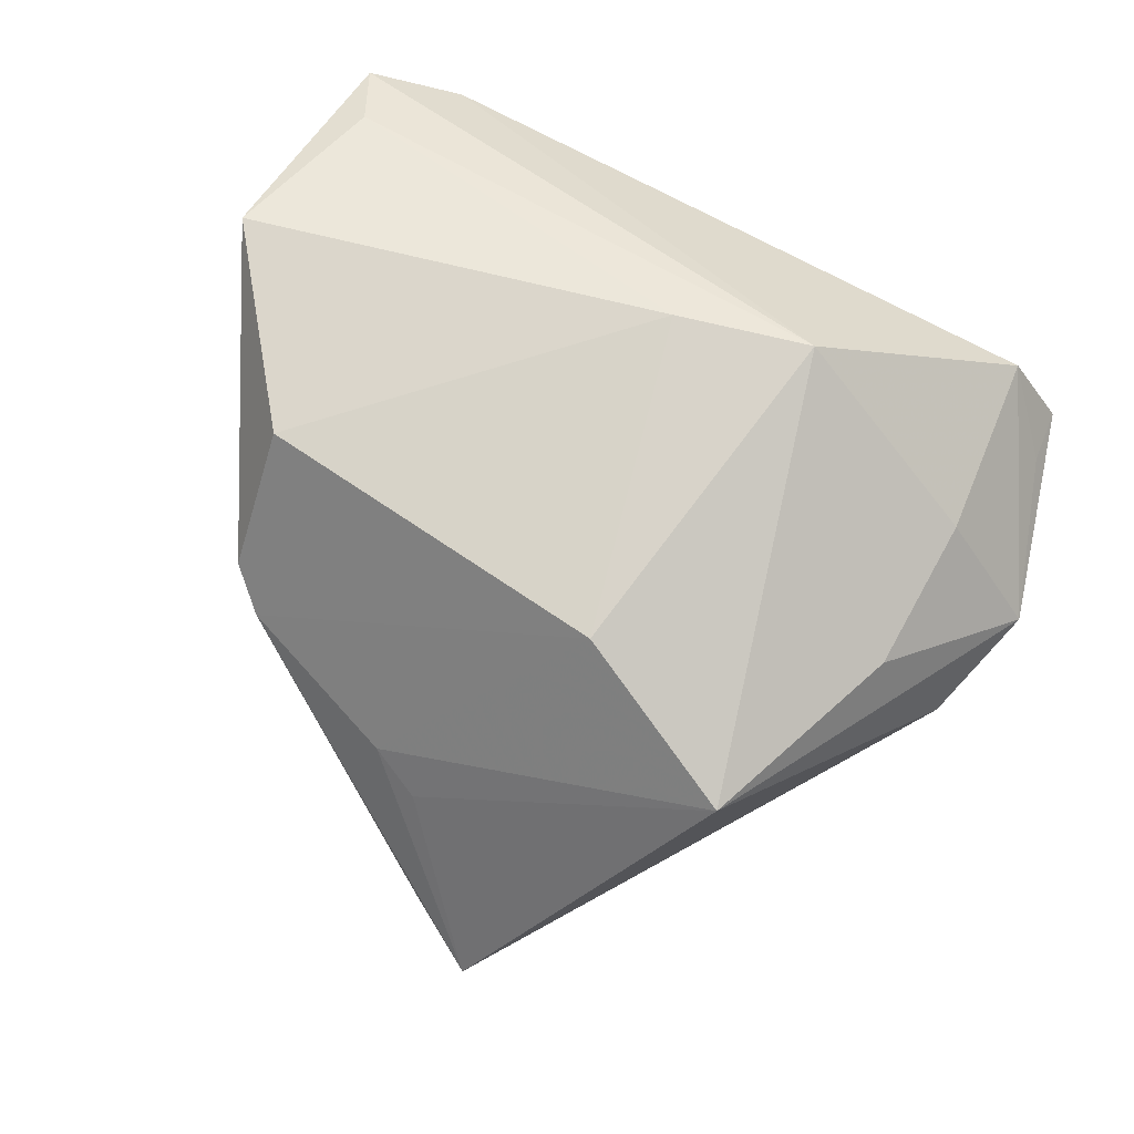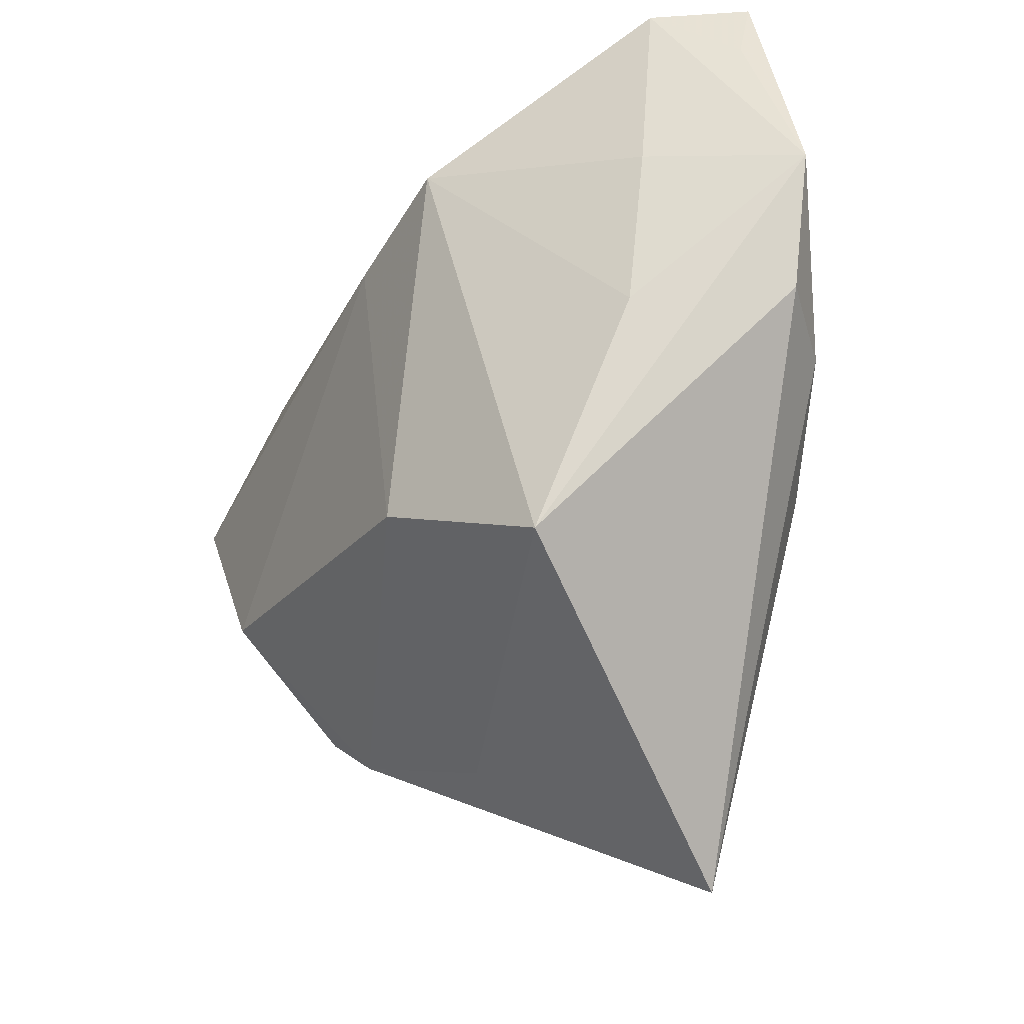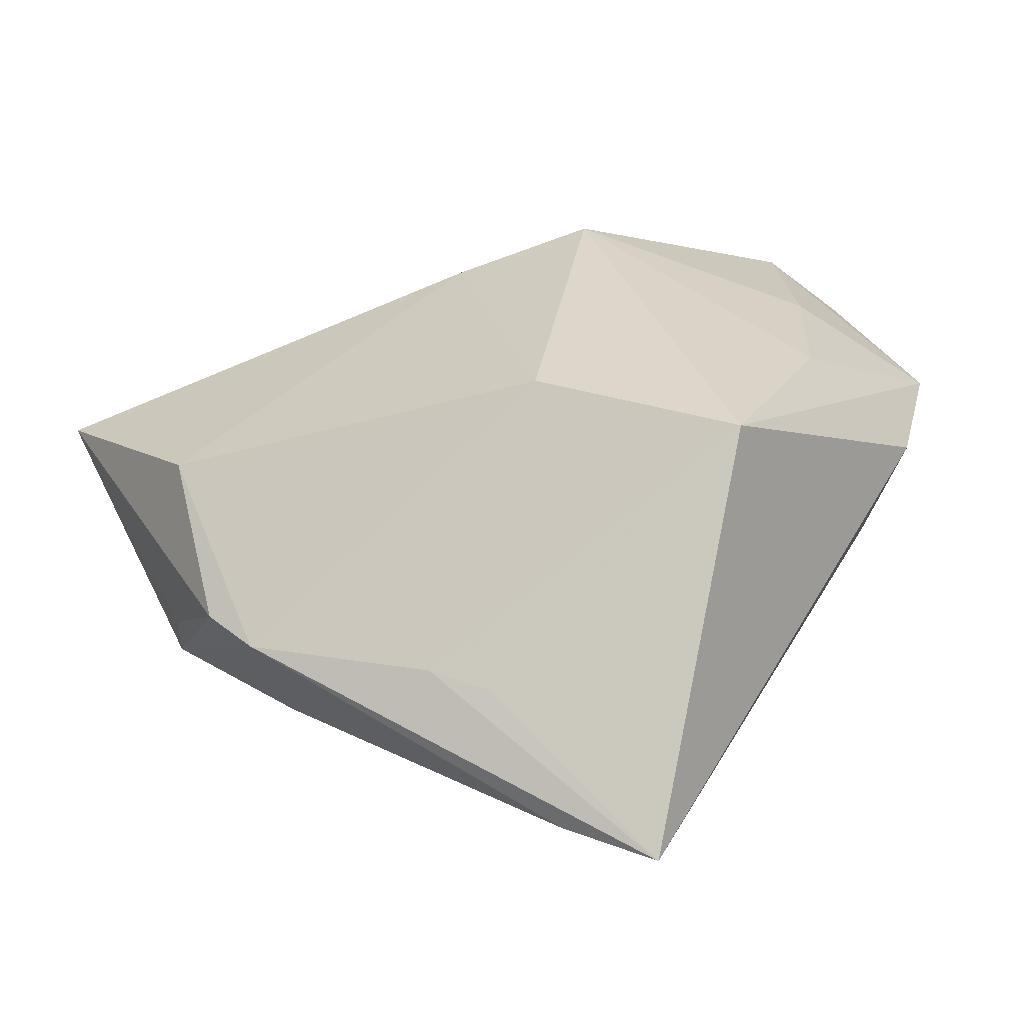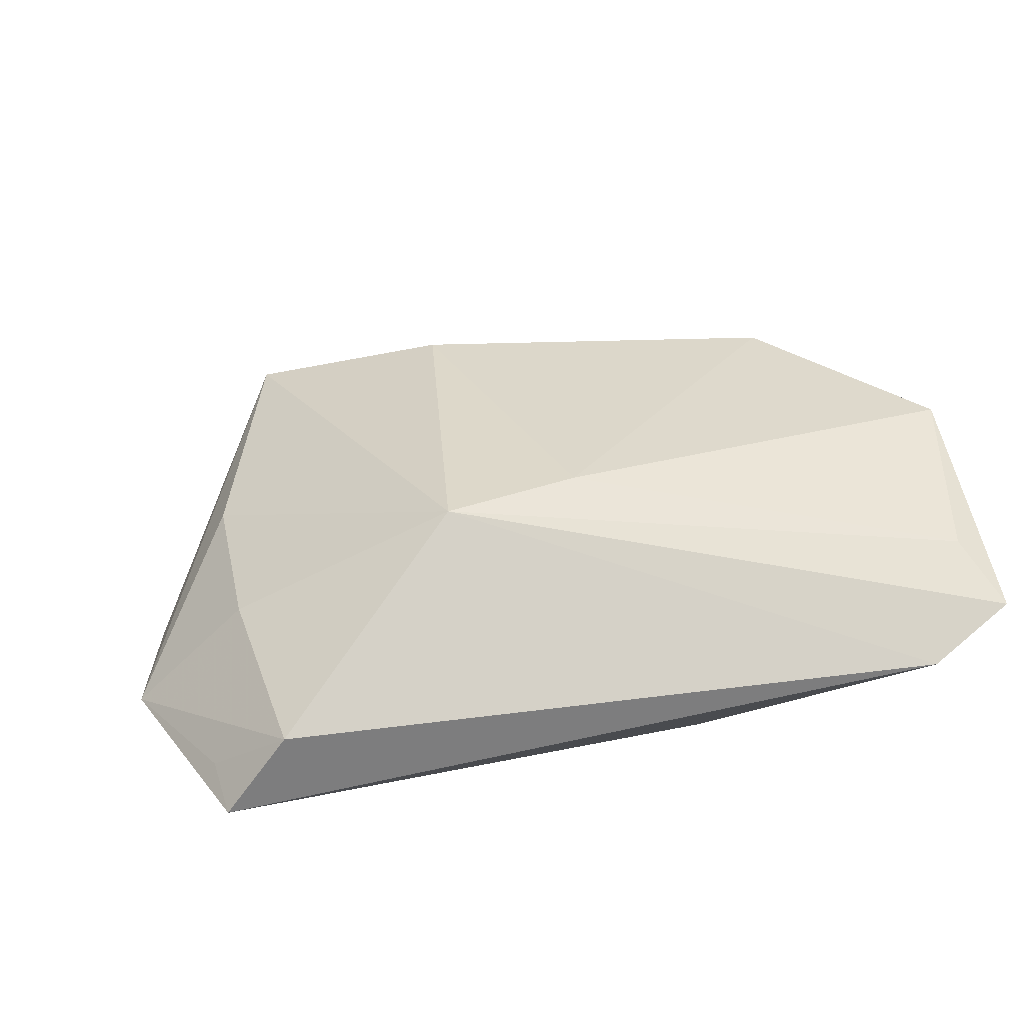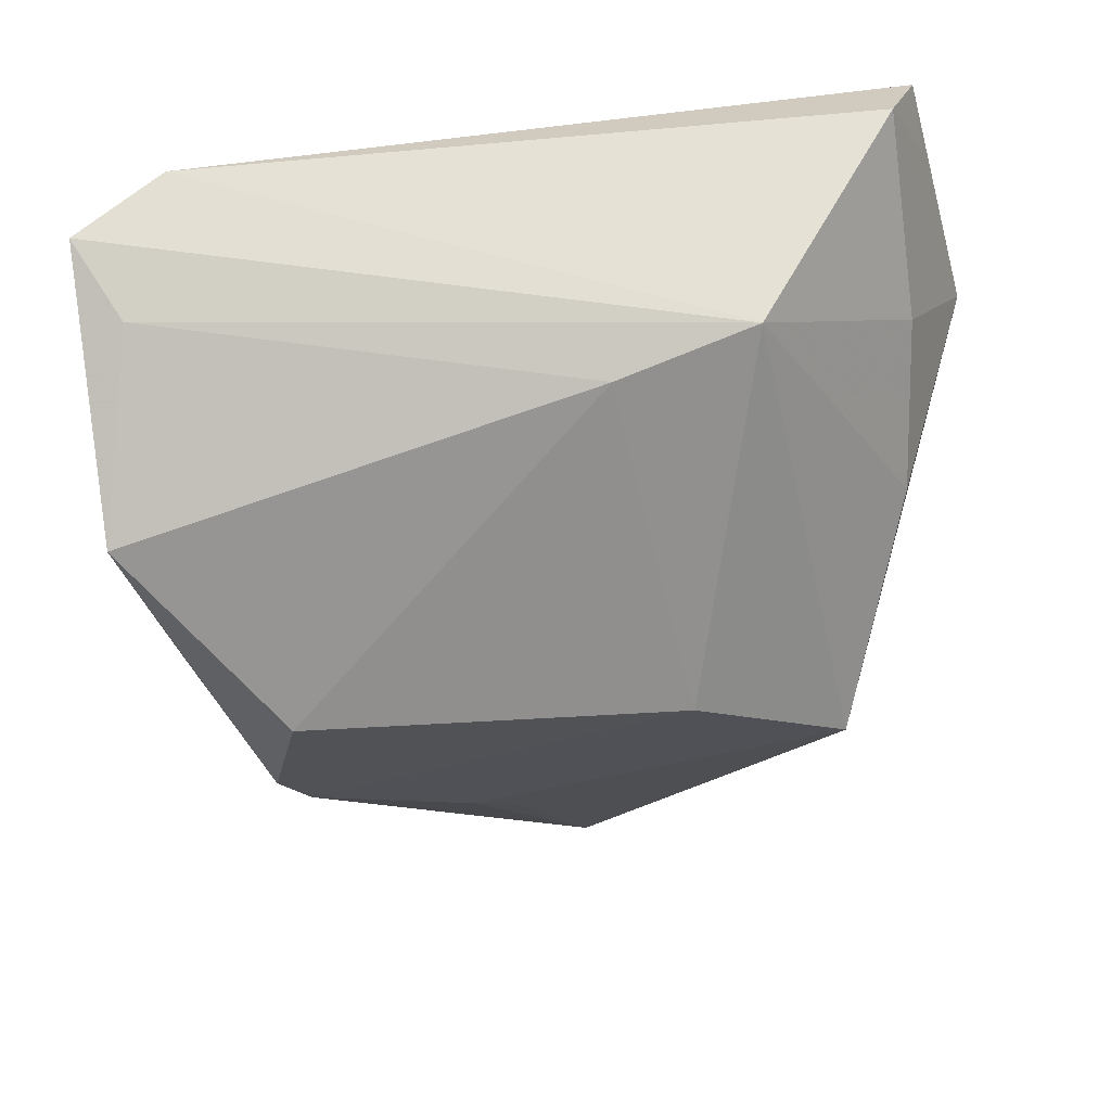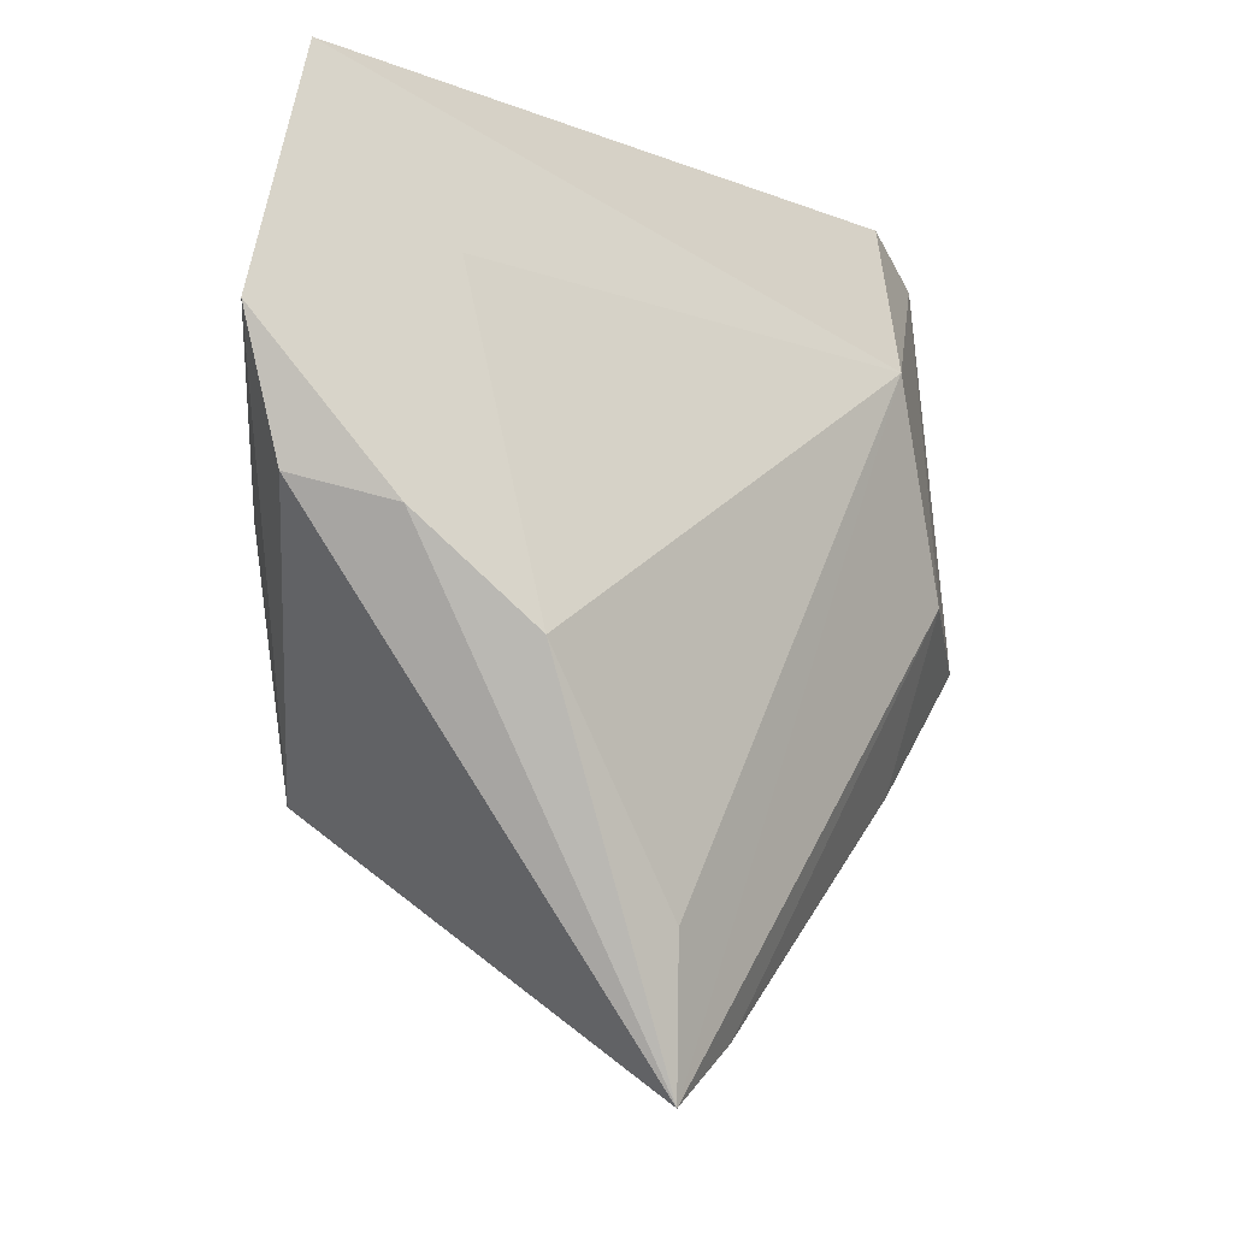
<metadata>
{"format":"obj","ext":"obj","renderer":"f3d","projection":"perspective","resolution":1024,"background":"white","views":[{"elev":76.9,"azim":28.1,"up":"+Z"},{"elev":-28.7,"azim":60.1,"up":"+Y"},{"elev":-61.2,"azim":15.3,"up":"+Y"},{"elev":30.0,"azim":166.9,"up":"+Z"},{"elev":24.7,"azim":-19.1,"up":"+Y"},{"elev":-8.3,"azim":136.6,"up":"+Y"}]}
</metadata>
<code>
v -0.0002687 0.01965 0.02071
v -0.05071 0.007469 0.01777
v 0.03946 -0.002489 0.008278
v -0.05014 0.03507 0.005463
v -0.03299 -0.02731 0.006704
v -0.02806 -0.006284 -0.01683
v 0.04513 0.03239 -0.004111
v 0.04828 -0.000992 -0.007293
v 0.001716 -0.05005 -0.01588
v -0.03972 0.0395 0.001259
v 0.009166 -0.01841 0.02137
v 0.03029 -0.02788 0.01479
v -0.03389 -0.01405 0.01982
v 0.01576 0.02396 0.02065
v 0.03205 0.02049 -0.01236
v -0.04787 0.006201 0.0007305
v -0.02862 -0.03134 0.003991
v 0.01149 -0.05578 -0.01868
v 0.03771 0.0395 0.003111
v 0.05225 0.01377 -0.006747
v 0.01277 -0.03967 -0.02028
v 0.04079 -0.003893 -0.01517
v -0.0283 -0.02511 -0.009103
v -0.00882 -0.03818 -0.0001841
v -0.01873 0.01622 -0.02028
v 0.03984 0.01673 0.006304
v -0.0464 0.02785 0.01051
v 0.02889 -0.01475 -0.02028
v -0.04098 -0.01404 -0.0002643
v 0.04453 0.0393 -0.006026
v -0.002573 -0.04096 -0.00271
v -0.04277 -0.01083 -0.005811
f 12 18 8
f 27 14 4
f 4 25 6
f 6 25 18
f 31 18 12
f 12 24 31
f 31 24 18
f 18 24 17
f 17 13 5
f 30 25 10
f 10 25 4
f 4 14 10
f 14 26 19
f 30 10 19
f 19 10 14
f 3 14 12
f 3 26 14
f 30 19 7
f 12 14 11
f 13 17 11
f 11 24 12
f 11 17 24
f 2 27 4
f 5 13 2
f 15 25 30
f 30 28 15
f 15 28 25
f 18 25 21
f 21 28 18
f 25 28 21
f 30 7 20
f 26 3 20
f 20 19 26
f 20 7 19
f 12 8 20
f 20 3 12
f 9 6 18
f 18 17 9
f 1 2 13
f 14 27 1
f 27 2 1
f 1 11 14
f 13 11 1
f 22 20 8
f 22 8 18
f 18 28 22
f 22 28 30
f 30 20 22
f 32 17 5
f 4 6 32
f 5 2 29
f 29 32 5
f 2 32 29
f 16 2 4
f 4 32 16
f 16 32 2
f 6 9 23
f 23 32 6
f 23 9 17
f 17 32 23

</code>
